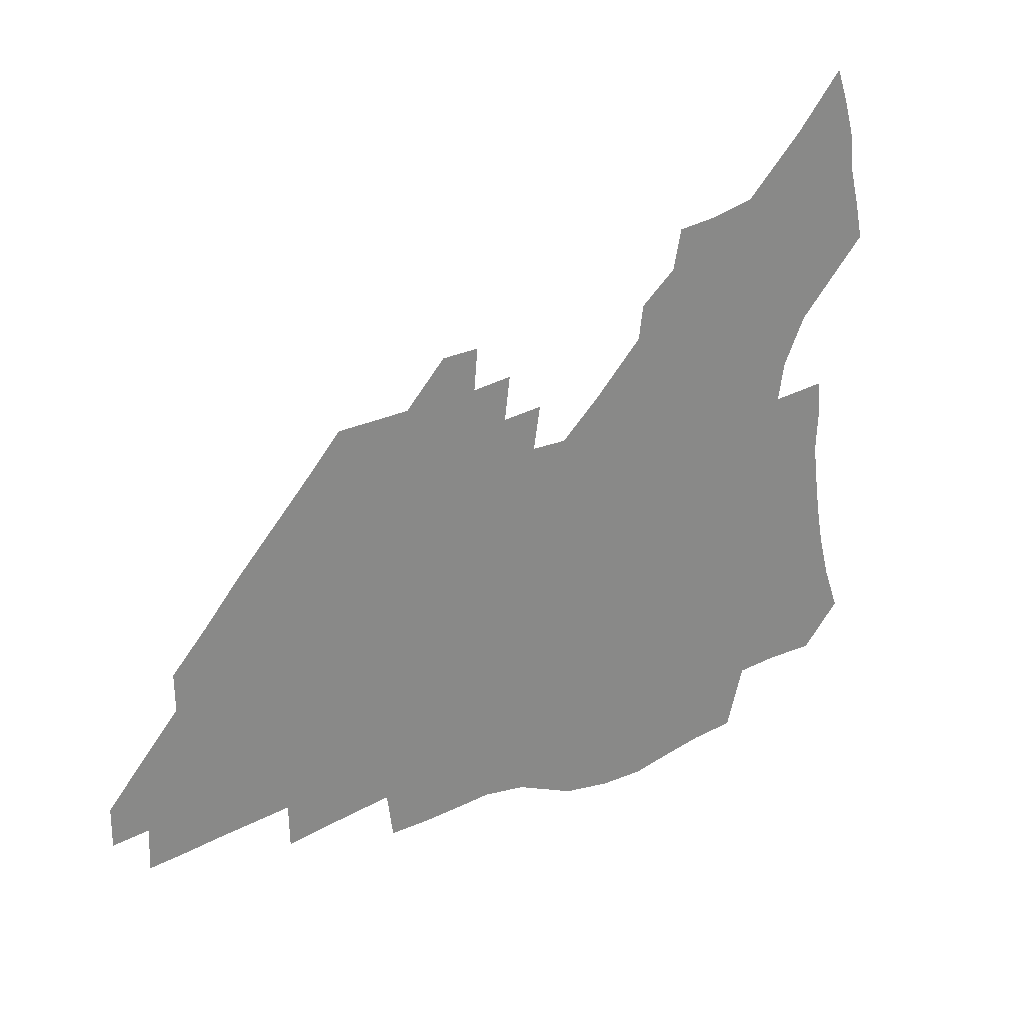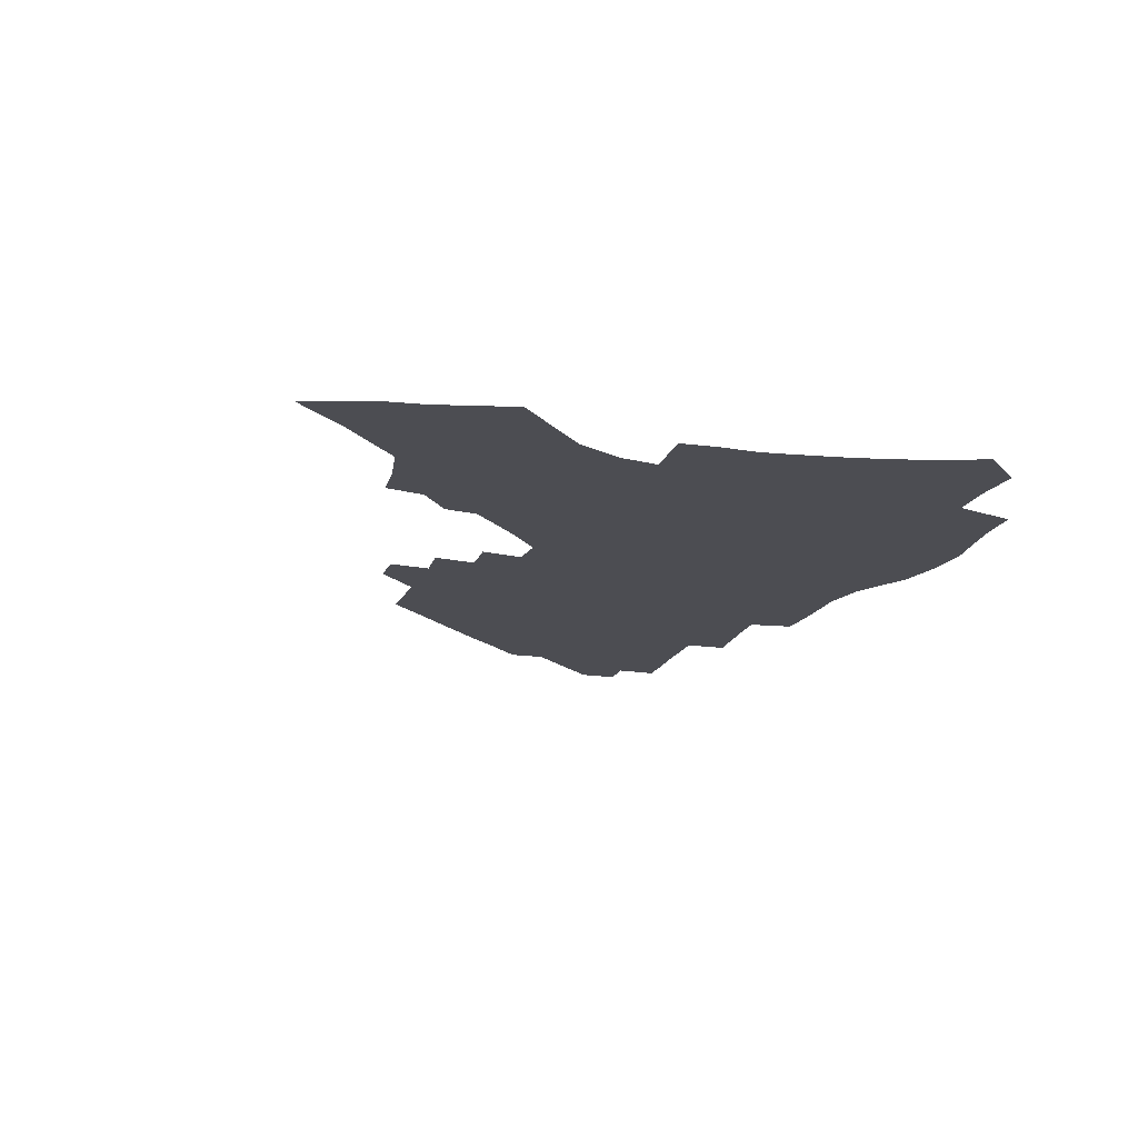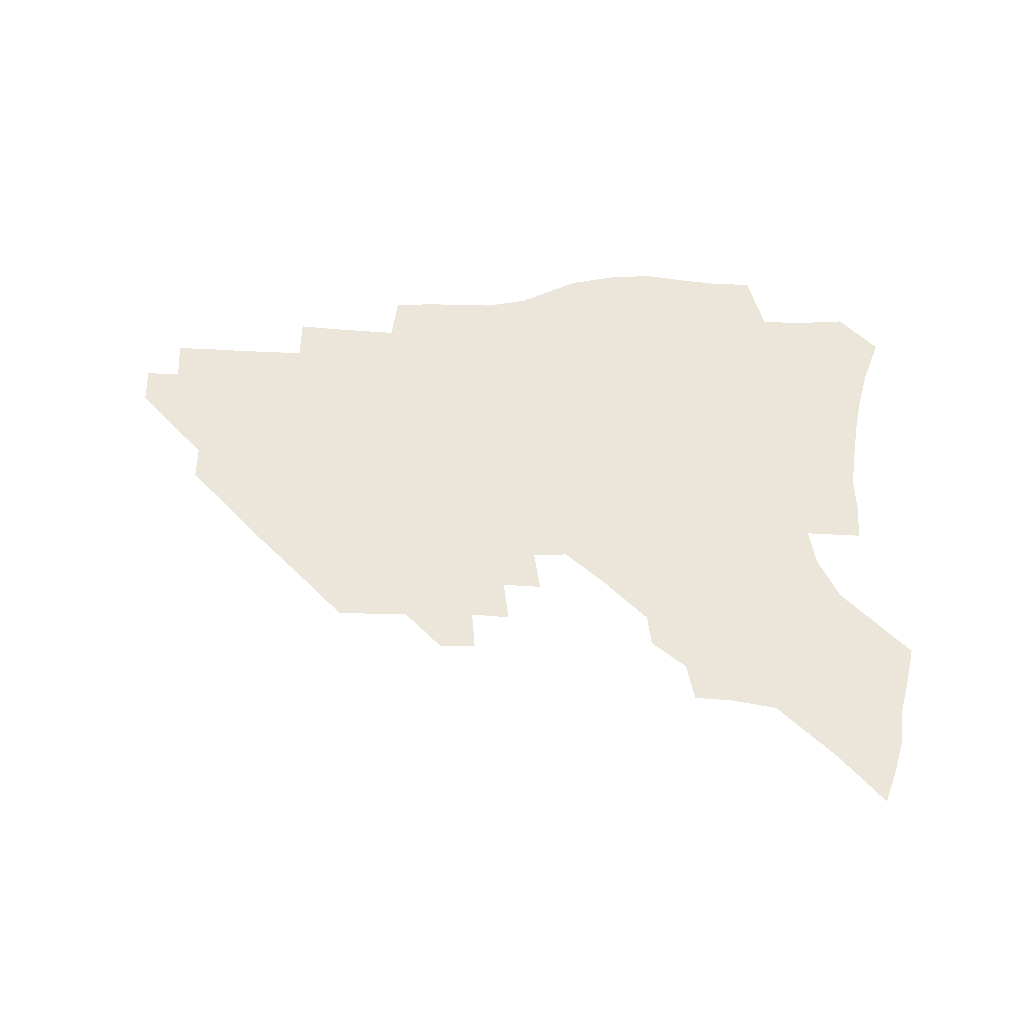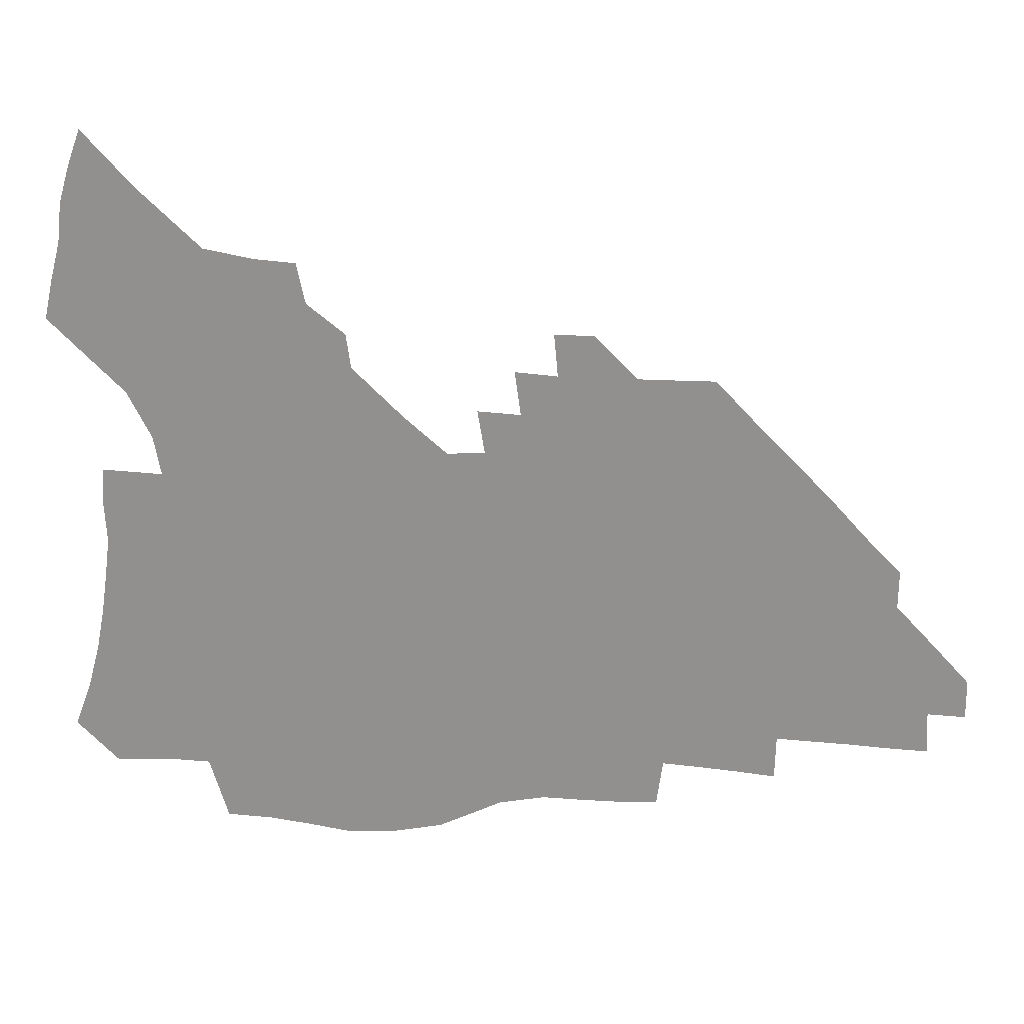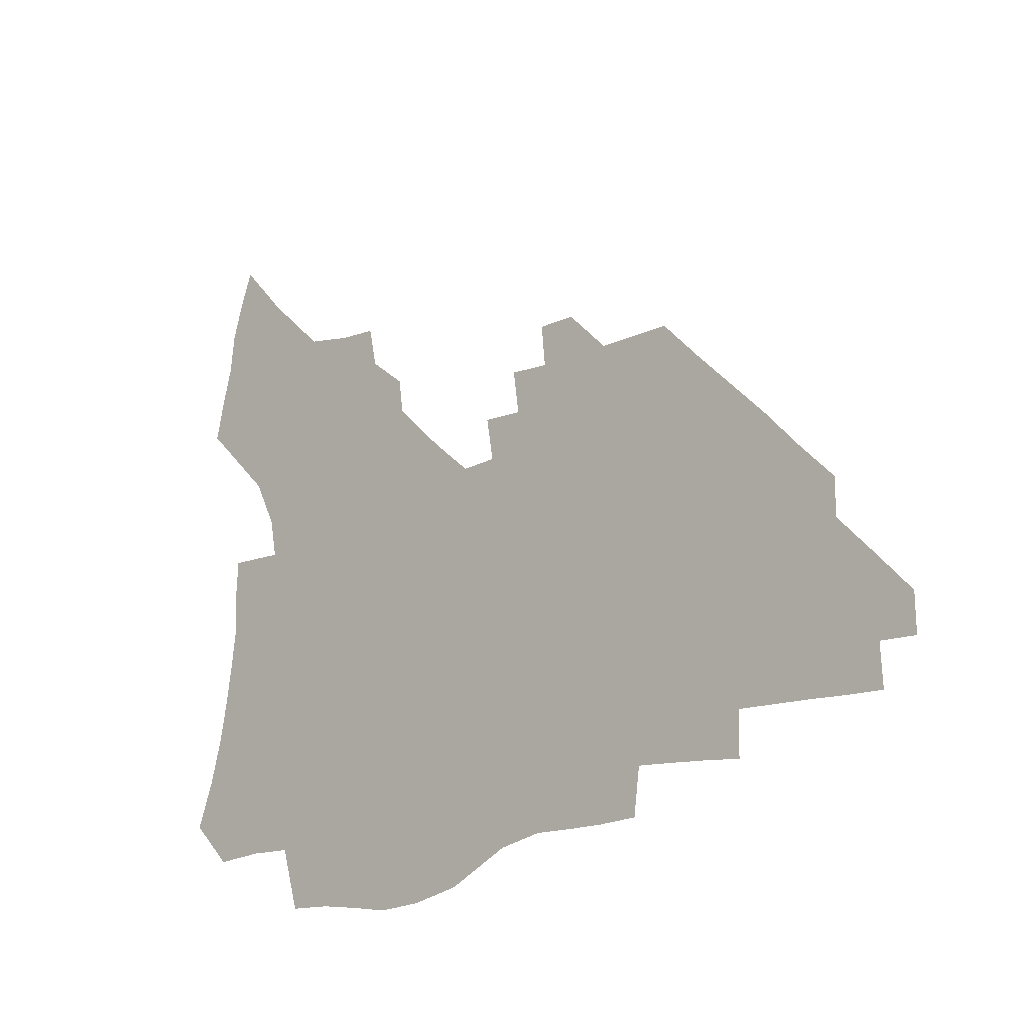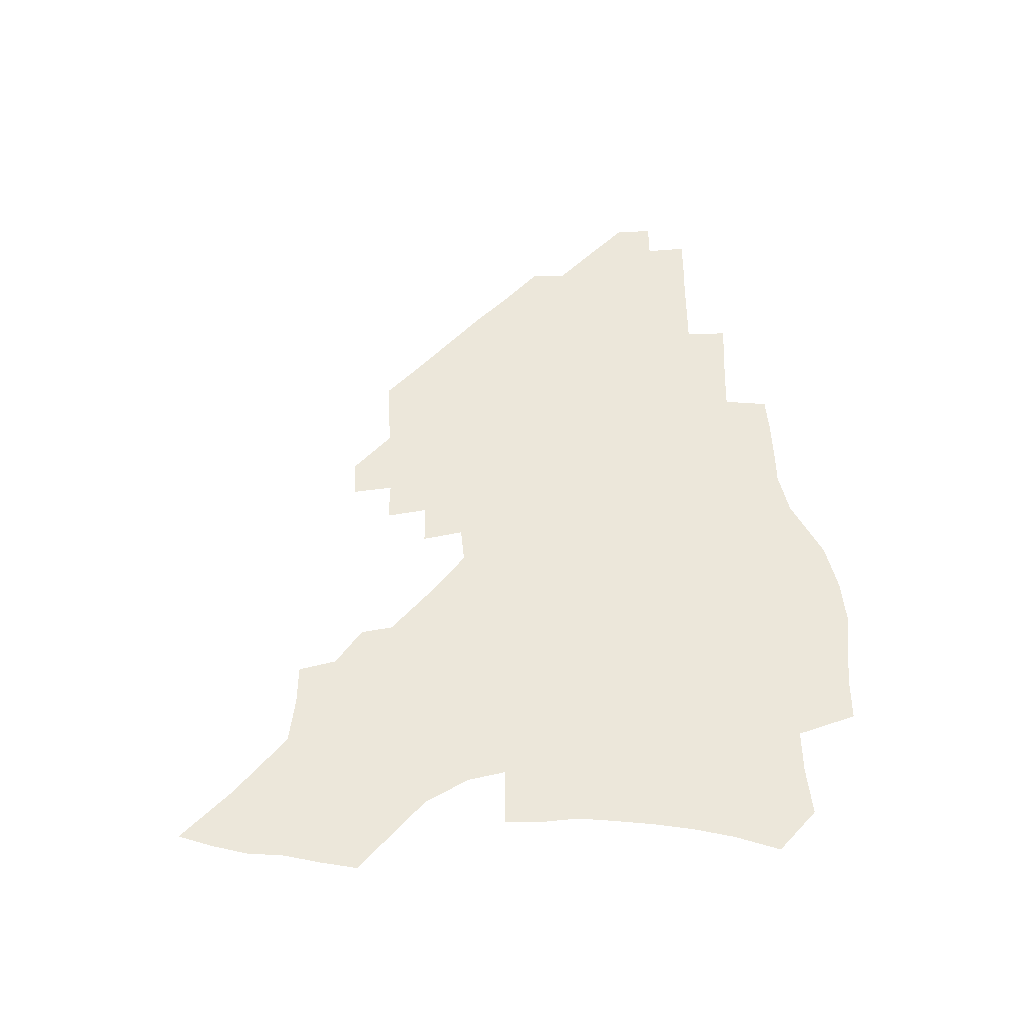
<metadata>
{"format":"obj","ext":"obj","renderer":"f3d","projection":"perspective","resolution":1024,"background":"white","views":[{"elev":27.5,"azim":143.7,"up":"+Y"},{"elev":-16.3,"azim":-107.9,"up":"+Z"},{"elev":55.3,"azim":-179.4,"up":"+Z"},{"elev":23.5,"azim":5.3,"up":"+Y"},{"elev":-17.8,"azim":42.5,"up":"+Y"},{"elev":53.3,"azim":-93.1,"up":"+Z"}]}
</metadata>
<code>
v 252.2 193.4 0
v 258.6 210.7 0
v 262.9 226.7 0
v 265.8 241.9 0
v 268.1 256.8 0
v 269.9 271.4 0
v 269.2 285.9 0
v 269.9 300.2 0
v 267.7 177.8 0
v 274.8 196 0
v 279.4 212.2 0
v 283.6 227.7 0
v 285.9 242.4 0
v 287.6 256.9 0
v 291 271.4 0
v 292.2 285.3 0
v 292.1 299.2 0
v 289.5 313.7 0
v 280.7 331.1 0
v 253.2 358.4 0
v 256.4 372.9 0
v 260.1 387 0
v 261.8 401.7 0
v 265.8 415.2 0
v 270.6 428.2 0
v 286.9 179 0
v 292.8 196.5 0
v 298.2 213.1 0
v 301.3 228 0
v 303.1 242.4 0
v 305.4 256.8 0
v 309.2 271.4 0
v 310.2 285 0
v 309.5 298.8 0
v 309.1 312.5 0
v 309.1 326 0
v 303.6 342.1 0
v 294.2 360.9 0
v 286 379.8 0
v 287.8 393.7 0
v 289.1 407.8 0
v 303.4 178.6 0
v 309.5 196.4 0
v 313.5 212.3 0
v 316.4 227.3 0
v 318.9 242 0
v 321.4 256.4 0
v 325 271 0
v 326.2 284.7 0
v 325.8 298.3 0
v 326.2 311.7 0
v 325.2 325.2 0
v 321.9 340.3 0
v 319.6 354.8 0
v 315.7 370.3 0
v 312 386.3 0
v 310.3 155.4 0
v 320.8 179.1 0
v 325.7 196.1 0
v 329.1 211.7 0
v 331.1 226.4 0
v 334.2 241.4 0
v 336.6 255.8 0
v 340.8 270.9 0
v 342.1 284.5 0
v 341.9 298 0
v 341 311.6 0
v 339.6 325.3 0
v 336.9 340.1 0
v 336.5 353.1 0
v 334.4 366.9 0
v 330 383 0
v 327 154.8 0
v 336.1 177.4 0
v 342 195.8 0
v 344.8 211.4 0
v 347.8 226.7 0
v 349.6 241.2 0
v 353 256.2 0
v 356.4 270.8 0
v 358 284.3 0
v 357.4 297.7 0
v 355.2 311.9 0
v 353.2 326.2 0
v 351 340.7 0
v 349.7 353.9 0
v 348.3 366.9 0
v 345.1 381.8 0
v 342.6 152.7 0
v 352.8 177.4 0
v 358.5 196 0
v 362 212.2 0
v 364.1 227.2 0
v 367.1 242.3 0
v 369.2 256.7 0
v 371.6 270.9 0
v 372.5 284.2 0
v 372.5 297.2 0
v 370.7 310.9 0
v 367.7 326.1 0
v 363.9 343.2 0
v 362.2 355.8 0
v 357.9 150.2 0
v 370.2 178.6 0
v 375.9 197.3 0
v 379.4 213.6 0
v 380.9 228.3 0
v 384.2 243.5 0
v 385.7 257.6 0
v 386.5 271.1 0
v 386.7 284.2 0
v 386.3 297.2 0
v 384.7 310.8 0
v 382.6 324.9 0
v 375.2 151.3 0
v 387.5 180.2 0
v 393.8 199.8 0
v 395.9 215 0
v 397.8 229.8 0
v 399.2 244 0
v 399.7 257.6 0
v 400.1 271.1 0
v 400.3 284.4 0
v 399.5 297.9 0
v 398.1 311.4 0
v 393.9 155.1 0
v 405.8 183.7 0
v 409.9 201.2 0
v 411.4 215.9 0
v 412.7 230.2 0
v 413 243.9 0
v 413.7 257.7 0
v 413.7 271.1 0
v 414.4 284.6 0
v 413.1 298.4 0
v 411.9 312.1 0
v 409.3 328.2 0
v 417.3 166.5 0
v 422.7 186.7 0
v 424.5 201.7 0
v 425.8 216.2 0
v 427.1 230.5 0
v 427.2 244.1 0
v 427.8 257.9 0
v 427.8 271.5 0
v 427.5 285.2 0
v 426.9 298.9 0
v 425.8 313.1 0
v 425 327.3 0
v 422.8 343.6 0
v 434 169.7 0
v 437.5 187.5 0
v 438.9 202 0
v 440 216.3 0
v 440.8 230.4 0
v 441.3 244.2 0
v 441.6 258 0
v 441.5 271.6 0
v 441.3 285.3 0
v 441.2 298.9 0
v 440.3 313 0
v 439.1 327.8 0
v 438.2 342.5 0
v 436.8 358.1 0
v 448.5 169.3 0
v 451.6 187.4 0
v 452.9 201.9 0
v 454.3 216.6 0
v 454.7 230.4 0
v 454.9 244.1 0
v 455.1 257.8 0
v 455.4 271.6 0
v 455 285.5 0
v 454.9 299.2 0
v 454.2 313.3 0
v 453.5 327.6 0
v 452.6 342.3 0
v 451.2 358.1 0
v 462.9 169.2 0
v 465.5 186.9 0
v 467 202 0
v 468 216.4 0
v 468.5 230.2 0
v 468.8 244 0
v 469 257.8 0
v 469.3 271.6 0
v 469.1 285.3 0
v 468.7 299.4 0
v 468.2 313.4 0
v 467.6 327.4 0
v 466.6 342.4 0
v 477.4 169.9 0
v 479.7 187.1 0
v 480.9 201.8 0
v 481.6 215.8 0
v 482.2 230.1 0
v 482.6 244 0
v 482.7 257.8 0
v 482.8 271.5 0
v 482.8 285.2 0
v 482.3 299.9 0
v 481.9 313.6 0
v 481.4 327.6 0
v 480.7 342.4 0
v 493.6 186.1 0
v 494.6 201.6 0
v 495.2 215.5 0
v 495.9 230 0
v 496.4 244 0
v 496.4 257.7 0
v 496.5 271.4 0
v 496.4 285.2 0
v 495.9 299.8 0
v 495.7 313.6 0
v 495.3 327.5 0
v 494.6 342.5 0
v 507.7 185 0
v 508.3 200.9 0
v 509 215.5 0
v 509.5 229.8 0
v 509.8 243.8 0
v 510 257.5 0
v 510.1 271.2 0
v 509.9 285.1 0
v 509.6 299.4 0
v 509.4 313.3 0
v 509 327.3 0
v 521.8 183.6 0
v 522.2 200 0
v 522.7 214.8 0
v 523 229.5 0
v 523.2 243.5 0
v 523.4 257.4 0
v 523.4 271.1 0
v 523.4 285 0
v 523.2 299 0
v 522.9 313.2 0
v 536.2 199.4 0
v 536.3 214.6 0
v 536.4 229.3 0
v 536.6 243.2 0
v 536.8 257.1 0
v 536.6 271 0
v 536.7 284.8 0
v 536.8 299.2 0
v 550.2 198.8 0
v 549.9 214.5 0
v 550 228.9 0
v 550.3 242.9 0
v 550.1 257 0
v 550.1 270.8 0
v 550 284.7 0
v 564.3 197.9 0
v 563.8 213.6 0
v 563.6 228.4 0
v 563.7 242.6 0
v 563.5 256.8 0
v 563.6 270.7 0
v 578.3 197.4 0
v 577.6 213.2 0
v 577.6 227.6 0
v 577 242.5 0
v 591.4 212.6 0
v 591.2 227.1 0
f 9 10 1
f 1 10 2
f 10 11 2
f 2 11 3
f 11 12 3
f 3 12 4
f 12 13 4
f 4 13 5
f 13 14 5
f 5 14 6
f 14 15 6
f 6 15 7
f 15 16 7
f 7 16 8
f 16 17 8
f 9 26 10
f 26 27 10
f 10 27 11
f 27 28 11
f 11 28 12
f 28 29 12
f 12 29 13
f 29 30 13
f 13 30 14
f 30 31 14
f 14 31 15
f 31 32 15
f 15 32 16
f 32 33 16
f 16 33 17
f 33 34 17
f 17 34 18
f 34 35 18
f 18 35 19
f 35 36 19
f 19 36 20
f 36 37 20
f 20 37 21
f 37 38 21
f 21 38 22
f 38 39 22
f 22 39 23
f 39 40 23
f 23 40 24
f 40 41 24
f 24 41 25
f 26 42 27
f 42 43 27
f 27 43 28
f 43 44 28
f 28 44 29
f 44 45 29
f 29 45 30
f 45 46 30
f 30 46 31
f 46 47 31
f 31 47 32
f 47 48 32
f 32 48 33
f 48 49 33
f 33 49 34
f 49 50 34
f 34 50 35
f 50 51 35
f 35 51 36
f 51 52 36
f 36 52 37
f 52 53 37
f 37 53 38
f 53 54 38
f 38 54 39
f 54 55 39
f 39 55 40
f 55 56 40
f 40 56 41
f 57 58 42
f 42 58 43
f 58 59 43
f 43 59 44
f 59 60 44
f 44 60 45
f 60 61 45
f 45 61 46
f 61 62 46
f 46 62 47
f 62 63 47
f 47 63 48
f 63 64 48
f 48 64 49
f 64 65 49
f 49 65 50
f 65 66 50
f 50 66 51
f 66 67 51
f 51 67 52
f 67 68 52
f 52 68 53
f 68 69 53
f 53 69 54
f 69 70 54
f 54 70 55
f 70 71 55
f 55 71 56
f 71 72 56
f 57 73 58
f 73 74 58
f 58 74 59
f 74 75 59
f 59 75 60
f 75 76 60
f 60 76 61
f 76 77 61
f 61 77 62
f 77 78 62
f 62 78 63
f 78 79 63
f 63 79 64
f 79 80 64
f 64 80 65
f 80 81 65
f 65 81 66
f 81 82 66
f 66 82 67
f 82 83 67
f 67 83 68
f 83 84 68
f 68 84 69
f 84 85 69
f 69 85 70
f 85 86 70
f 70 86 71
f 86 87 71
f 71 87 72
f 87 88 72
f 73 89 74
f 89 90 74
f 74 90 75
f 90 91 75
f 75 91 76
f 91 92 76
f 76 92 77
f 92 93 77
f 77 93 78
f 93 94 78
f 78 94 79
f 94 95 79
f 79 95 80
f 95 96 80
f 80 96 81
f 96 97 81
f 81 97 82
f 97 98 82
f 82 98 83
f 98 99 83
f 83 99 84
f 99 100 84
f 84 100 85
f 100 101 85
f 85 101 86
f 101 102 86
f 86 102 87
f 89 103 90
f 103 104 90
f 90 104 91
f 104 105 91
f 91 105 92
f 105 106 92
f 92 106 93
f 106 107 93
f 93 107 94
f 107 108 94
f 94 108 95
f 108 109 95
f 95 109 96
f 109 110 96
f 96 110 97
f 110 111 97
f 97 111 98
f 111 112 98
f 98 112 99
f 112 113 99
f 99 113 100
f 113 114 100
f 100 114 101
f 103 115 104
f 115 116 104
f 104 116 105
f 116 117 105
f 105 117 106
f 117 118 106
f 106 118 107
f 118 119 107
f 107 119 108
f 119 120 108
f 108 120 109
f 120 121 109
f 109 121 110
f 121 122 110
f 110 122 111
f 122 123 111
f 111 123 112
f 123 124 112
f 112 124 113
f 124 125 113
f 113 125 114
f 115 126 116
f 126 127 116
f 116 127 117
f 127 128 117
f 117 128 118
f 128 129 118
f 118 129 119
f 129 130 119
f 119 130 120
f 130 131 120
f 120 131 121
f 131 132 121
f 121 132 122
f 132 133 122
f 122 133 123
f 133 134 123
f 123 134 124
f 134 135 124
f 124 135 125
f 135 136 125
f 126 138 127
f 138 139 127
f 127 139 128
f 139 140 128
f 128 140 129
f 140 141 129
f 129 141 130
f 141 142 130
f 130 142 131
f 142 143 131
f 131 143 132
f 143 144 132
f 132 144 133
f 144 145 133
f 133 145 134
f 145 146 134
f 134 146 135
f 146 147 135
f 135 147 136
f 147 148 136
f 136 148 137
f 148 149 137
f 138 151 139
f 151 152 139
f 139 152 140
f 152 153 140
f 140 153 141
f 153 154 141
f 141 154 142
f 154 155 142
f 142 155 143
f 155 156 143
f 143 156 144
f 156 157 144
f 144 157 145
f 157 158 145
f 145 158 146
f 158 159 146
f 146 159 147
f 159 160 147
f 147 160 148
f 160 161 148
f 148 161 149
f 161 162 149
f 149 162 150
f 162 163 150
f 151 165 152
f 165 166 152
f 152 166 153
f 166 167 153
f 153 167 154
f 167 168 154
f 154 168 155
f 168 169 155
f 155 169 156
f 169 170 156
f 156 170 157
f 170 171 157
f 157 171 158
f 171 172 158
f 158 172 159
f 172 173 159
f 159 173 160
f 173 174 160
f 160 174 161
f 174 175 161
f 161 175 162
f 175 176 162
f 162 176 163
f 176 177 163
f 163 177 164
f 177 178 164
f 165 179 166
f 179 180 166
f 166 180 167
f 180 181 167
f 167 181 168
f 181 182 168
f 168 182 169
f 182 183 169
f 169 183 170
f 183 184 170
f 170 184 171
f 184 185 171
f 171 185 172
f 185 186 172
f 172 186 173
f 186 187 173
f 173 187 174
f 187 188 174
f 174 188 175
f 188 189 175
f 175 189 176
f 189 190 176
f 176 190 177
f 190 191 177
f 177 191 178
f 179 192 180
f 192 193 180
f 180 193 181
f 193 194 181
f 181 194 182
f 194 195 182
f 182 195 183
f 195 196 183
f 183 196 184
f 196 197 184
f 184 197 185
f 197 198 185
f 185 198 186
f 198 199 186
f 186 199 187
f 199 200 187
f 187 200 188
f 200 201 188
f 188 201 189
f 201 202 189
f 189 202 190
f 202 203 190
f 190 203 191
f 203 204 191
f 193 205 194
f 205 206 194
f 194 206 195
f 206 207 195
f 195 207 196
f 207 208 196
f 196 208 197
f 208 209 197
f 197 209 198
f 209 210 198
f 198 210 199
f 210 211 199
f 199 211 200
f 211 212 200
f 200 212 201
f 212 213 201
f 201 213 202
f 213 214 202
f 202 214 203
f 214 215 203
f 203 215 204
f 215 216 204
f 205 217 206
f 217 218 206
f 206 218 207
f 218 219 207
f 207 219 208
f 219 220 208
f 208 220 209
f 220 221 209
f 209 221 210
f 221 222 210
f 210 222 211
f 222 223 211
f 211 223 212
f 223 224 212
f 212 224 213
f 224 225 213
f 213 225 214
f 225 226 214
f 214 226 215
f 226 227 215
f 215 227 216
f 217 228 218
f 228 229 218
f 218 229 219
f 229 230 219
f 219 230 220
f 230 231 220
f 220 231 221
f 231 232 221
f 221 232 222
f 232 233 222
f 222 233 223
f 233 234 223
f 223 234 224
f 234 235 224
f 224 235 225
f 235 236 225
f 225 236 226
f 236 237 226
f 226 237 227
f 229 238 230
f 238 239 230
f 230 239 231
f 239 240 231
f 231 240 232
f 240 241 232
f 232 241 233
f 241 242 233
f 233 242 234
f 242 243 234
f 234 243 235
f 243 244 235
f 235 244 236
f 244 245 236
f 236 245 237
f 238 246 239
f 246 247 239
f 239 247 240
f 247 248 240
f 240 248 241
f 248 249 241
f 241 249 242
f 249 250 242
f 242 250 243
f 250 251 243
f 243 251 244
f 251 252 244
f 244 252 245
f 246 253 247
f 253 254 247
f 247 254 248
f 254 255 248
f 248 255 249
f 255 256 249
f 249 256 250
f 256 257 250
f 250 257 251
f 257 258 251
f 251 258 252
f 253 259 254
f 259 260 254
f 254 260 255
f 260 261 255
f 255 261 256
f 261 262 256
f 256 262 257
f 260 263 261
f 263 264 261
f 261 264 262

</code>
